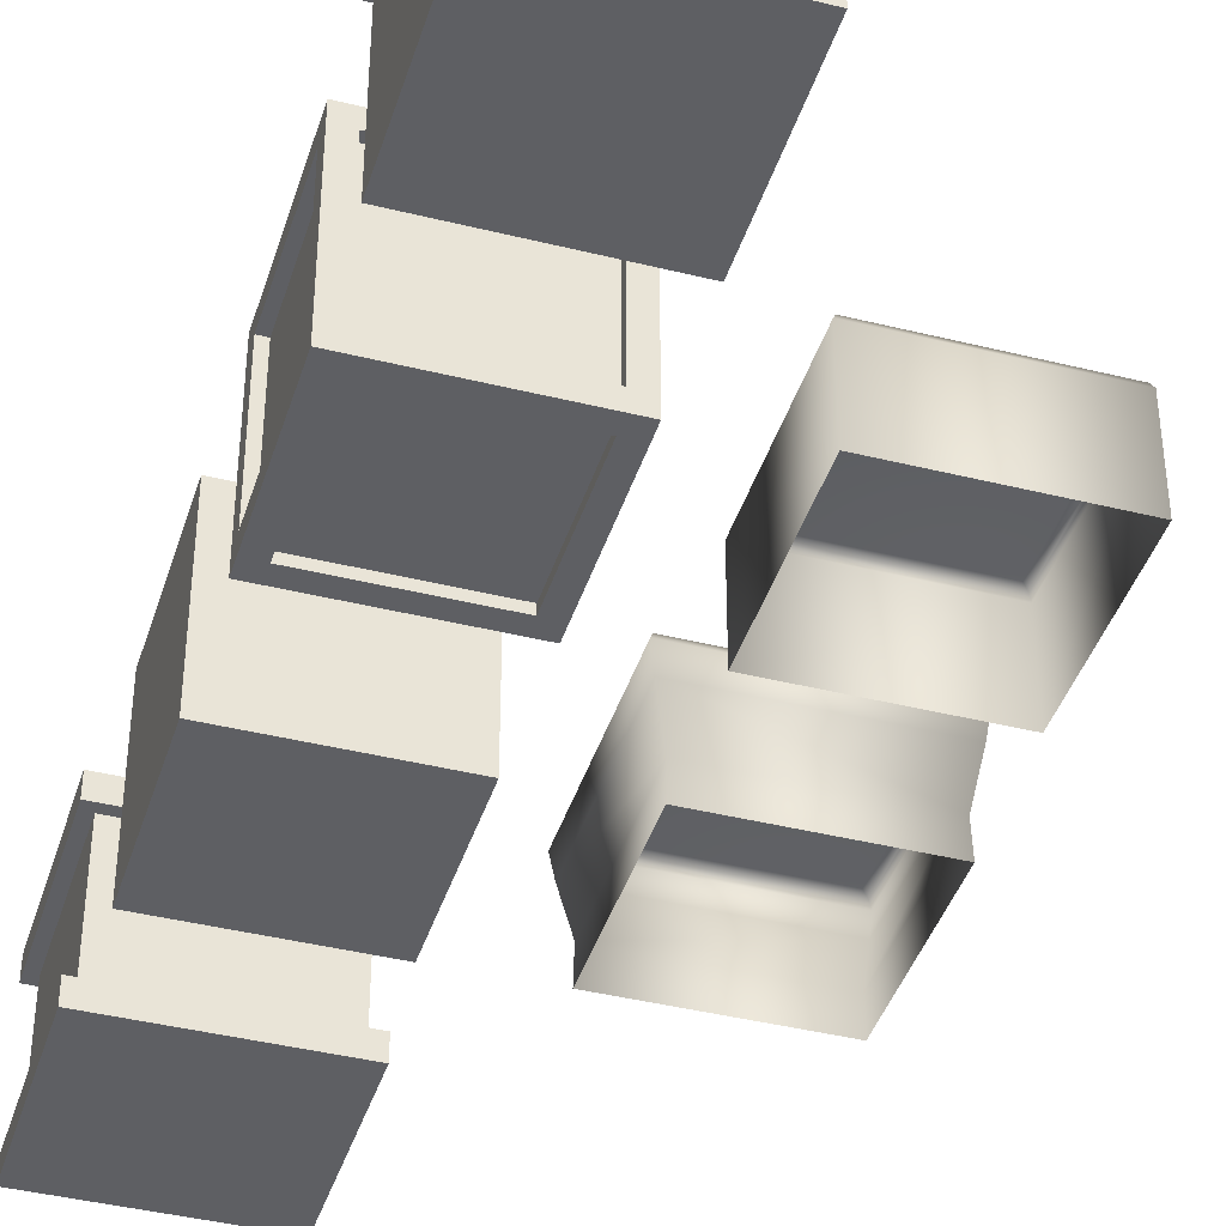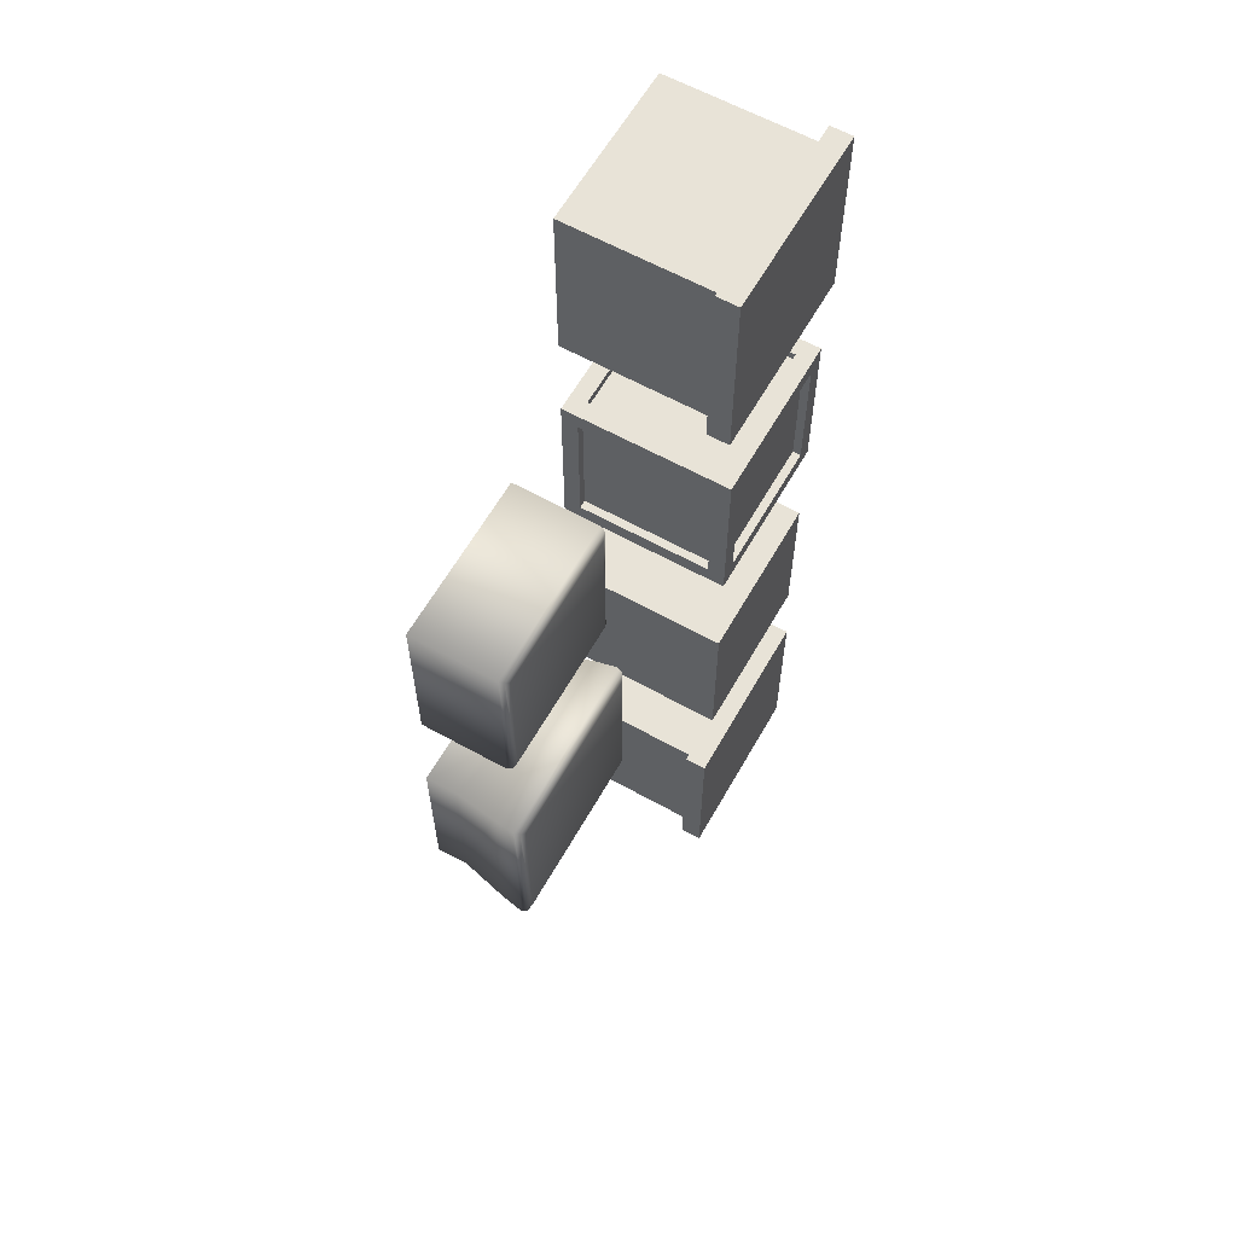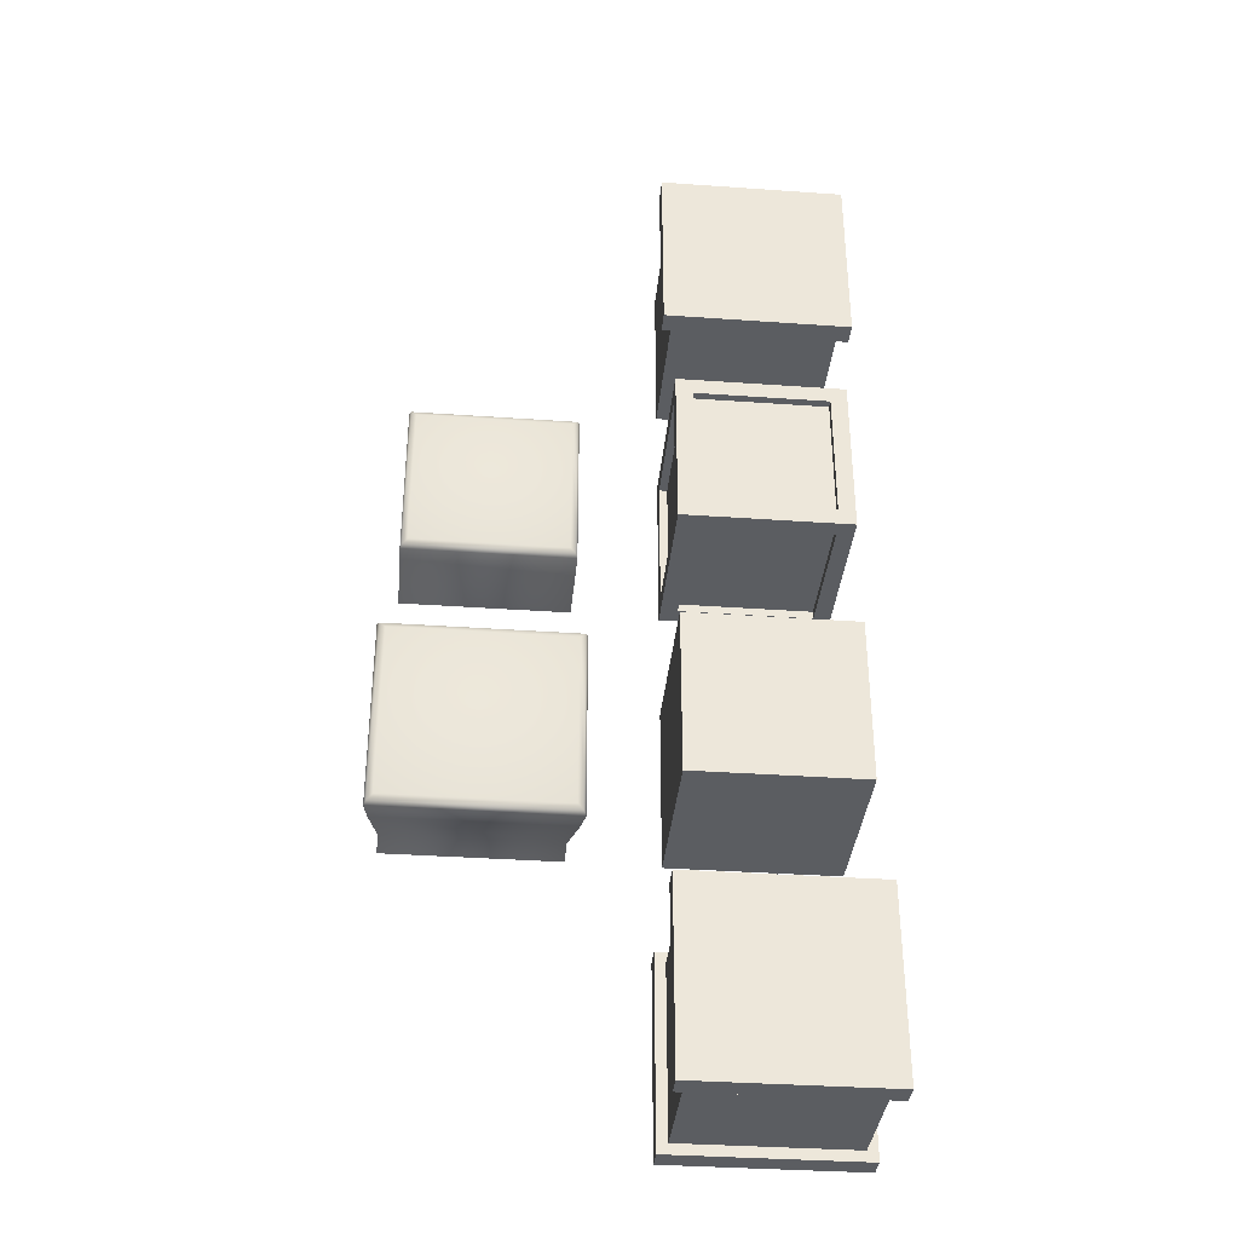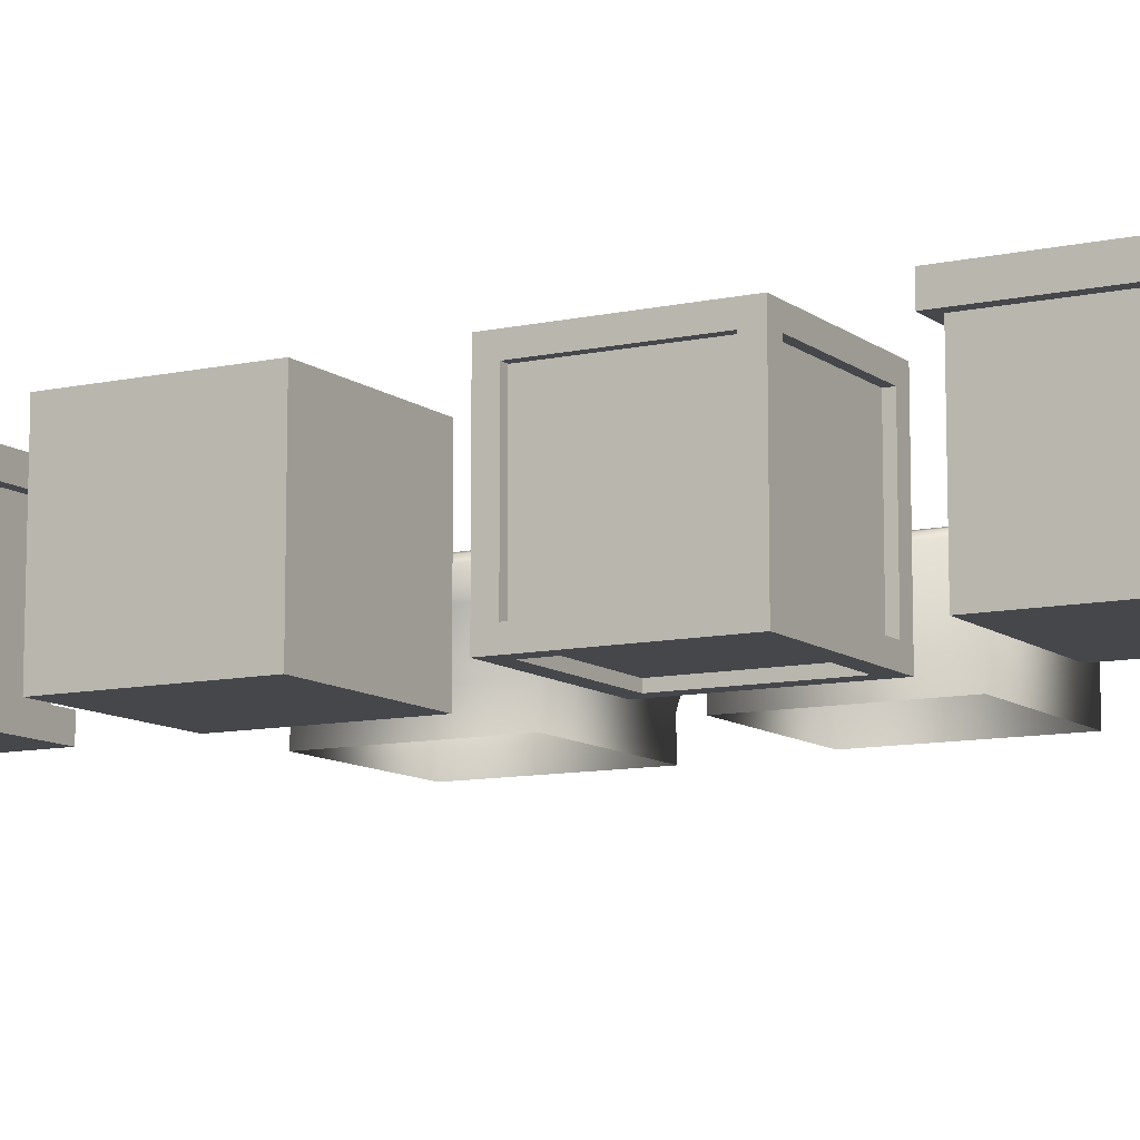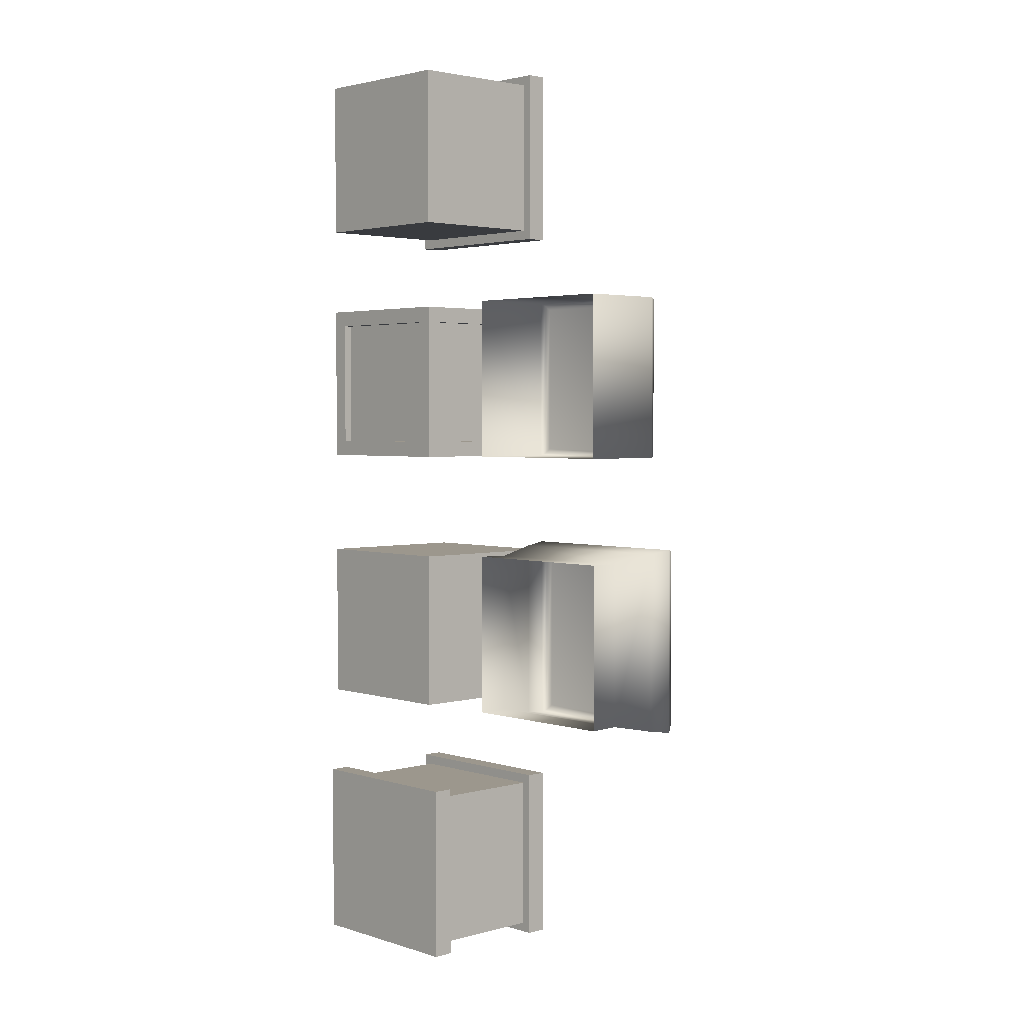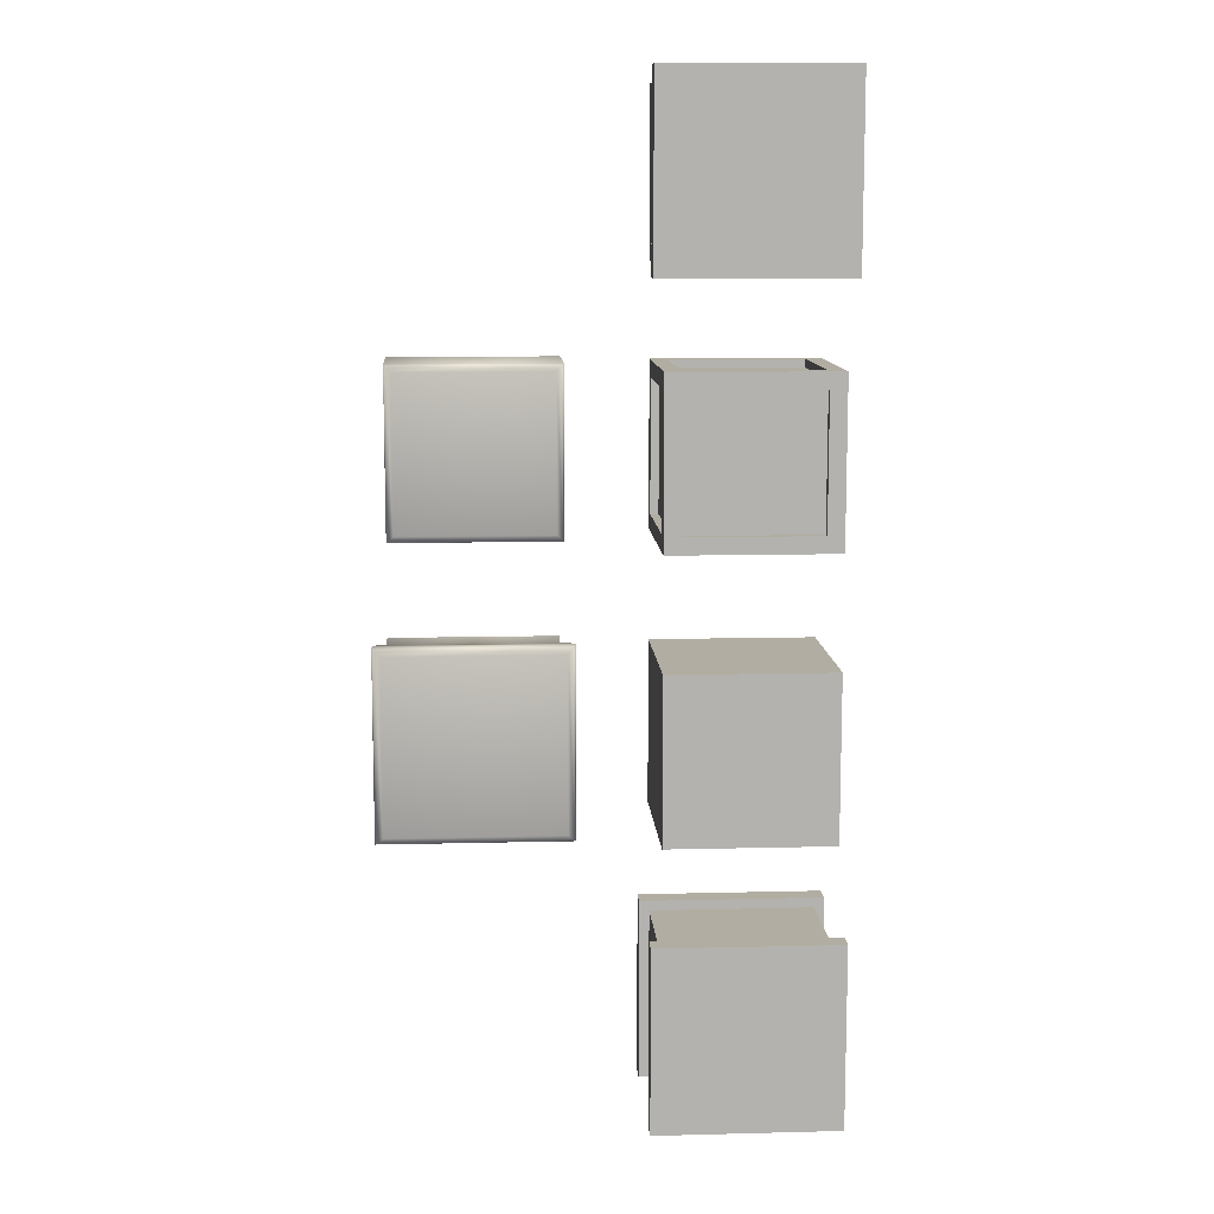
<metadata>
{"format":"obj","ext":"obj","renderer":"f3d","projection":"perspective","resolution":1024,"background":"white","views":[{"elev":-40.9,"azim":-16.9,"up":"+Y"},{"elev":61.5,"azim":119.5,"up":"+Z"},{"elev":-36.0,"azim":174.7,"up":"+Z"},{"elev":-10.2,"azim":-60.7,"up":"+Y"},{"elev":2.9,"azim":47.0,"up":"+Z"},{"elev":10.6,"azim":176.4,"up":"+Z"}]}
</metadata>
<code>
o Cube.095_Cube.146
v 0.4945 0.7384 -5.975
v 0.4945 -0.7384 -5.975
v -1.506 -0.7384 -3.975
v -1.506 0.7384 -3.975
v 0.4945 0.7384 -3.975
v 0.4945 -0.7384 -3.975
v -1.506 0.7384 -5.975
v -1.506 -0.7384 -5.975
v -1.629 -1 -6.098
v -1.629 -1 -3.852
v 0.6175 -1 -6.098
v 0.6175 -0.7384 -6.098
v -1.629 0.7384 -3.852
v -1.629 1 -3.852
v 0.6175 -0.7384 -3.852
v 0.6175 -1 -3.852
v -1.629 -0.7384 -6.098
v 0.6175 1 -3.852
v 0.6175 1 -6.098
v -1.629 1 -6.098
v 0.6175 0.7384 -6.098
v -1.629 -0.7384 -3.852
v 0.6175 0.7384 -3.852
v -1.629 0.7384 -6.098
v 0.4945 -0.7384 -5.975
v -1.506 -0.7384 -3.975
v 0.4945 -0.7384 -3.975
v -1.506 -0.7384 -5.975
v 0.6175 -0.7384 -6.098
v 0.6175 -0.7384 -3.852
v -1.629 -0.7384 -6.098
v -1.629 -0.7384 -3.852
f 1 7 24 21
f 4 5 23 13
f 8 7 1 2
f 2 1 5 6
f 7 4 13 24
f 3 4 7 8
f 6 5 4 3
f 23 18 14 13
f 13 14 20 24
f 21 19 18 23
f 24 20 19 21
f 9 17 12 11
f 11 12 15 16
f 10 22 17 9
f 16 15 22 10
f 5 1 21 23
f 9 11 16 10
f 18 19 20 14
f 28 25 29 31
f 27 26 32 30
f 25 27 30 29
f 26 28 31 32
o Cube.096_Cube.147
v -1.506 -1 -0.6893
v -1.506 1 -0.6893
v -1.506 -1 -2.689
v -1.506 1 -2.689
v 0.4945 -1 -0.6893
v 0.4945 1 -0.6893
v 0.4945 -1 -2.689
v 0.4945 1 -2.689
f 33 34 36 35
f 35 36 40 39
f 39 40 38 37
f 37 38 34 33
f 35 39 37 33
f 40 36 34 38
o Cube.097_Cube.148
v 0.4945 0.7384 3.762
v 0.4945 -1 3.762
v -1.506 -1 5.762
v -1.506 0.7384 5.762
v 0.4945 0.7384 5.762
v 0.4945 -1 5.762
v -1.506 0.7384 3.762
v -1.506 -1 3.762
v -1.629 0.7384 5.885
v -1.629 1 5.885
v 0.6175 1 5.885
v 0.6175 1 3.639
v -1.629 1 3.639
v 0.6175 0.7384 3.639
v 0.6175 0.7384 5.885
v -1.629 0.7384 3.639
f 41 47 56 54
f 44 45 55 49
f 48 47 41 42
f 42 41 45 46
f 47 44 49 56
f 43 44 47 48
f 46 45 44 43
f 55 51 50 49
f 49 50 53 56
f 54 52 51 55
f 56 53 52 54
f 45 41 54 55
f 51 52 53 50
f 48 42 46 43
o Cube.098_Cube.149
v -1.506 -1 2.643
v -1.506 1 2.643
v -1.506 -1 0.6432
v -1.506 1 0.6432
v 0.4945 -1 2.643
v 0.4945 1 2.643
v 0.4945 -1 0.6432
v 0.4945 1 0.6432
v -1.506 -0.8 2.443
v -1.506 0.8 2.443
v -1.506 0.8 0.8432
v -1.506 -0.8 0.8432
v -1.306 -0.8 0.6432
v -1.306 0.8 0.6432
v 0.2945 0.8 0.6432
v 0.2945 -0.8 0.6432
v 0.4945 -0.8 0.8432
v 0.4945 0.8 0.8432
v 0.4945 0.8 2.443
v 0.4945 -0.8 2.443
v 0.2945 -0.8 2.643
v 0.2945 0.8 2.643
v -1.306 0.8 2.643
v -1.306 -0.8 2.643
v -1.306 -1 0.8432
v 0.2945 -1 0.8432
v 0.2945 -1 2.443
v -1.306 -1 2.443
v 0.2945 1 0.8432
v -1.306 1 0.8432
v -1.306 1 2.443
v 0.2945 1 2.443
v -1.408 -0.8 2.443
v -1.408 0.8 2.443
v -1.408 -0.8 0.8432
v -1.408 0.8 0.8432
v -1.306 0.8 0.7412
v -1.306 -0.8 0.7412
v 0.2945 -0.8 0.7412
v 0.2945 0.8 0.7412
v 0.3965 0.8 0.8432
v 0.3965 -0.8 0.8432
v 0.3965 -0.8 2.443
v 0.3965 0.8 2.443
v 0.2945 0.8 2.545
v 0.2945 -0.8 2.545
v -1.306 -0.8 2.545
v -1.306 0.8 2.545
v 0.2945 -0.902 0.8432
v -1.306 -0.902 0.8432
v -1.306 -0.902 2.443
v 0.2945 -0.902 2.443
v -1.306 0.902 0.8432
v 0.2945 0.902 0.8432
v 0.2945 0.902 2.443
v -1.306 0.902 2.443
f 77 78 101 102
f 72 69 94 95
f 73 74 97 98
f 68 65 89 91
f 69 70 93 94
f 65 66 90 89
f 57 58 66 65
f 58 60 67 66
f 60 59 68 67
f 59 57 65 68
f 59 60 70 69
f 60 64 71 70
f 64 63 72 71
f 63 59 69 72
f 63 64 74 73
f 64 62 75 74
f 62 61 76 75
f 61 63 73 76
f 61 62 78 77
f 62 58 79 78
f 58 57 80 79
f 57 61 77 80
f 59 63 82 81
f 63 61 83 82
f 61 57 84 83
f 57 59 81 84
f 64 60 86 85
f 60 58 87 86
f 58 62 88 87
f 62 64 85 88
f 89 90 92 91
f 94 93 96 95
f 98 97 100 99
f 102 101 104 103
f 106 105 108 107
f 110 109 112 111
f 66 67 92 90
f 76 73 98 99
f 81 82 105 106
f 70 71 96 93
f 80 77 102 103
f 85 86 109 110
f 67 68 91 92
f 74 75 100 97
f 84 81 106 107
f 71 72 95 96
f 78 79 104 101
f 88 85 110 111
f 75 76 99 100
f 82 83 108 105
f 79 80 103 104
f 86 87 112 109
f 83 84 107 108
f 87 88 111 112
o Cube.099_Cube.150
v 1.534 -0.9759 2.675
v 1.534 -0.9759 0.6659
v 3.544 -0.9759 0.6659
v 3.544 -0.9759 2.675
v 1.619 0.1558 2.59
v 1.534 0.07104 2.675
v 1.559 0.131 2.65
v 1.619 0.1558 0.7507
v 1.534 0.07104 0.6659
v 1.559 0.131 0.6907
v 3.459 0.1558 2.59
v 3.544 0.07104 2.675
v 3.519 0.131 2.65
v 3.459 0.1558 0.7507
v 3.544 0.07104 0.6659
v 3.519 0.131 0.6907
f 126 120 117 123
f 115 127 124 116
f 113 118 121 114
f 114 121 127 115
f 117 120 122 119
f 119 122 121 118
f 120 126 128 122
f 122 128 127 121
f 126 123 125 128
f 128 125 124 127
f 123 117 119 125
f 125 119 118 124
f 116 124 118 113
o Cube.100_Cube.151
v 1.554 -1.001 -0.634
v 1.554 -1.001 -2.669
v 3.59 -1.001 -2.669
v 3.59 -1.001 -0.634
v 1.513 0.3026 -0.5924
v 1.415 0.205 -0.4947
v 1.444 0.274 -0.5233
v 1.513 0.3026 -2.711
v 1.415 0.205 -2.809
v 1.444 0.274 -2.78
v 3.632 0.3026 -0.5924
v 3.729 0.205 -0.4947
v 3.701 0.274 -0.5233
v 3.632 0.3026 -2.711
v 3.729 0.205 -2.809
v 3.701 0.274 -2.78
v 3.688 -0.07627 -0.5356
v 1.456 -0.07627 -0.5356
v 1.456 -0.07627 -2.768
v 3.688 -0.07627 -2.768
v 1.562 -0.6225 -0.642
v 1.562 -0.6225 -2.662
v 3.582 -0.6225 -2.662
v 3.582 -0.6225 -0.642
f 142 136 133 139
f 148 143 140 145
f 146 134 137 147
f 147 137 143 148
f 133 136 138 135
f 135 138 137 134
f 136 142 144 138
f 138 144 143 137
f 142 139 141 144
f 144 141 140 143
f 139 133 135 141
f 141 135 134 140
f 145 140 134 146
f 152 145 146 149
f 150 147 148 151
f 149 146 147 150
f 151 148 145 152
f 131 151 152 132
f 129 149 150 130
f 130 150 151 131
f 132 152 149 129

</code>
